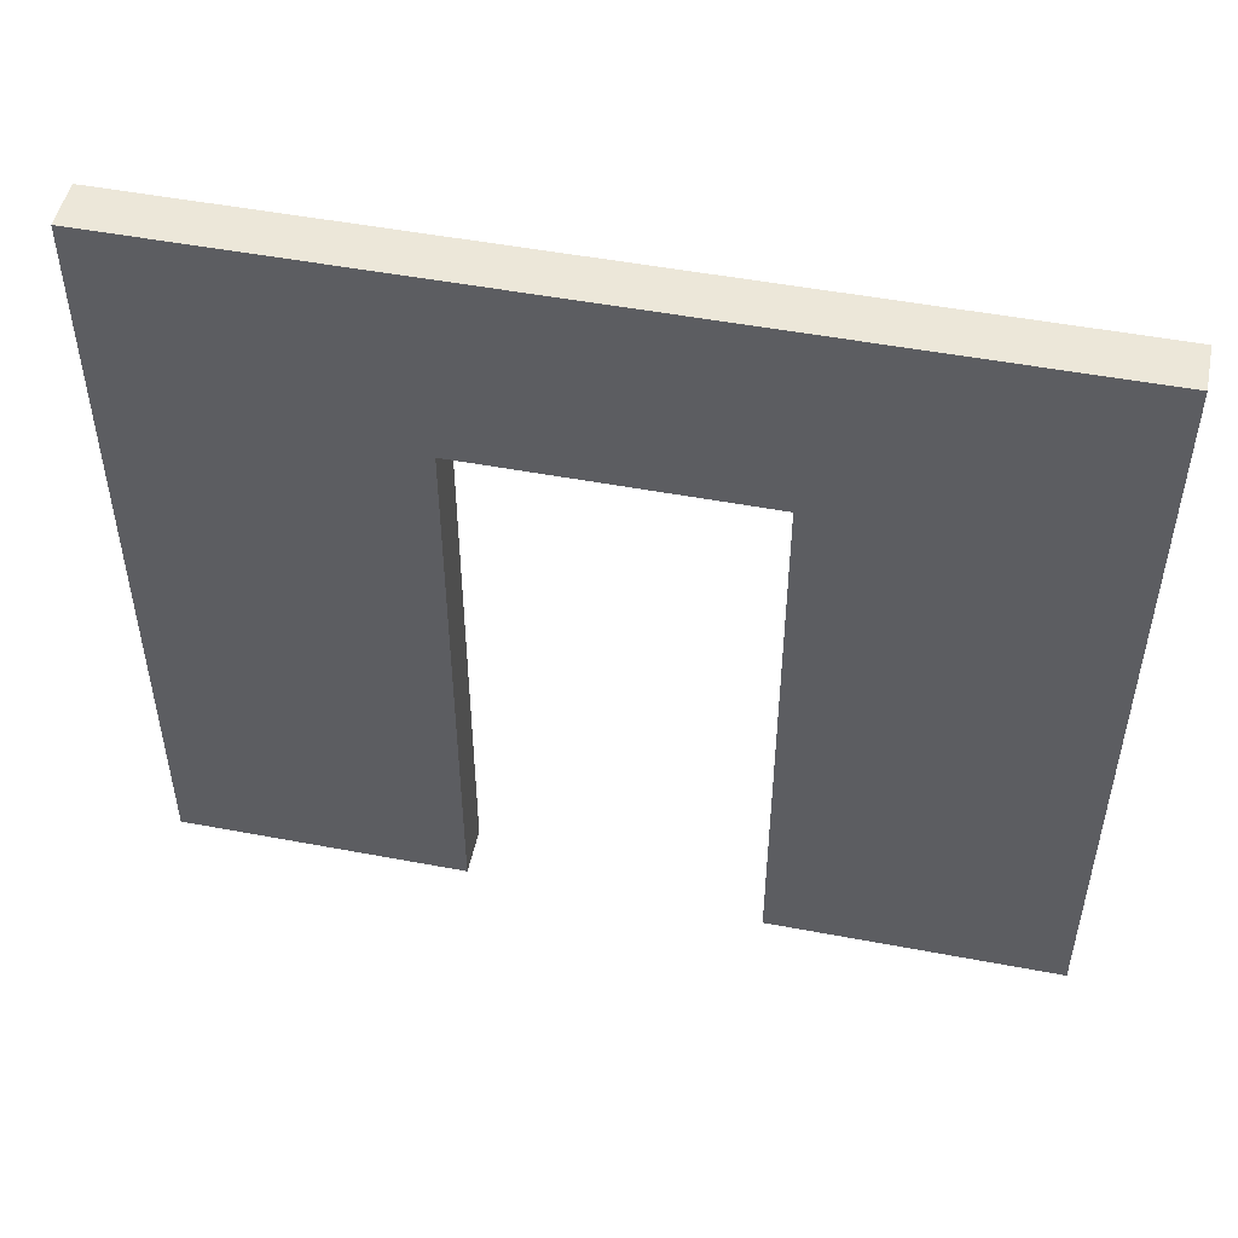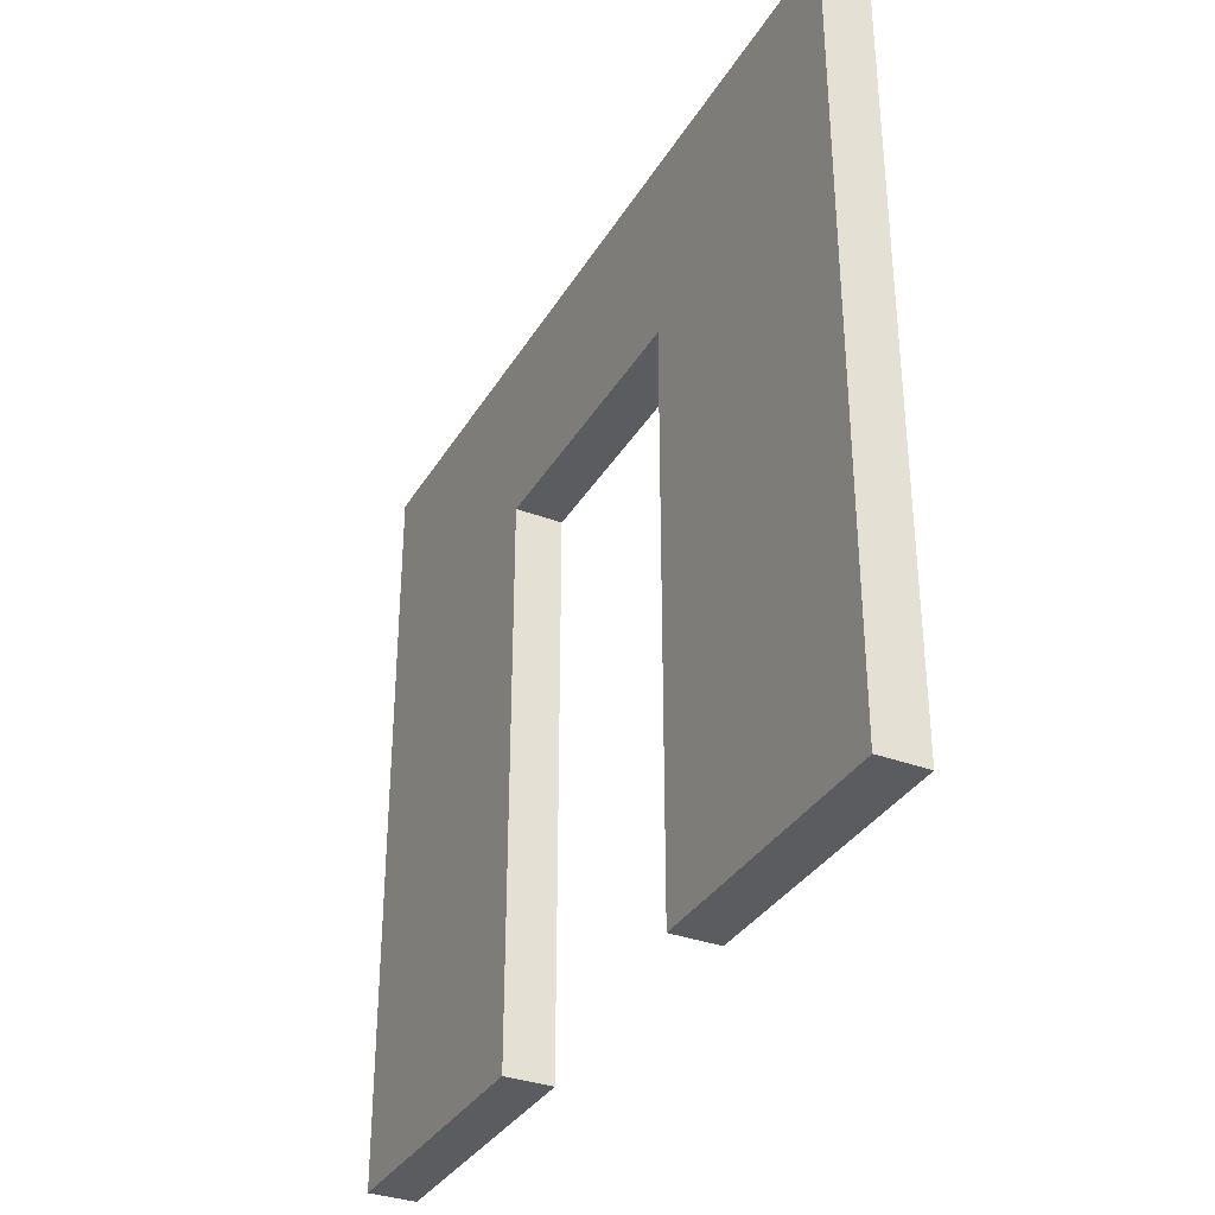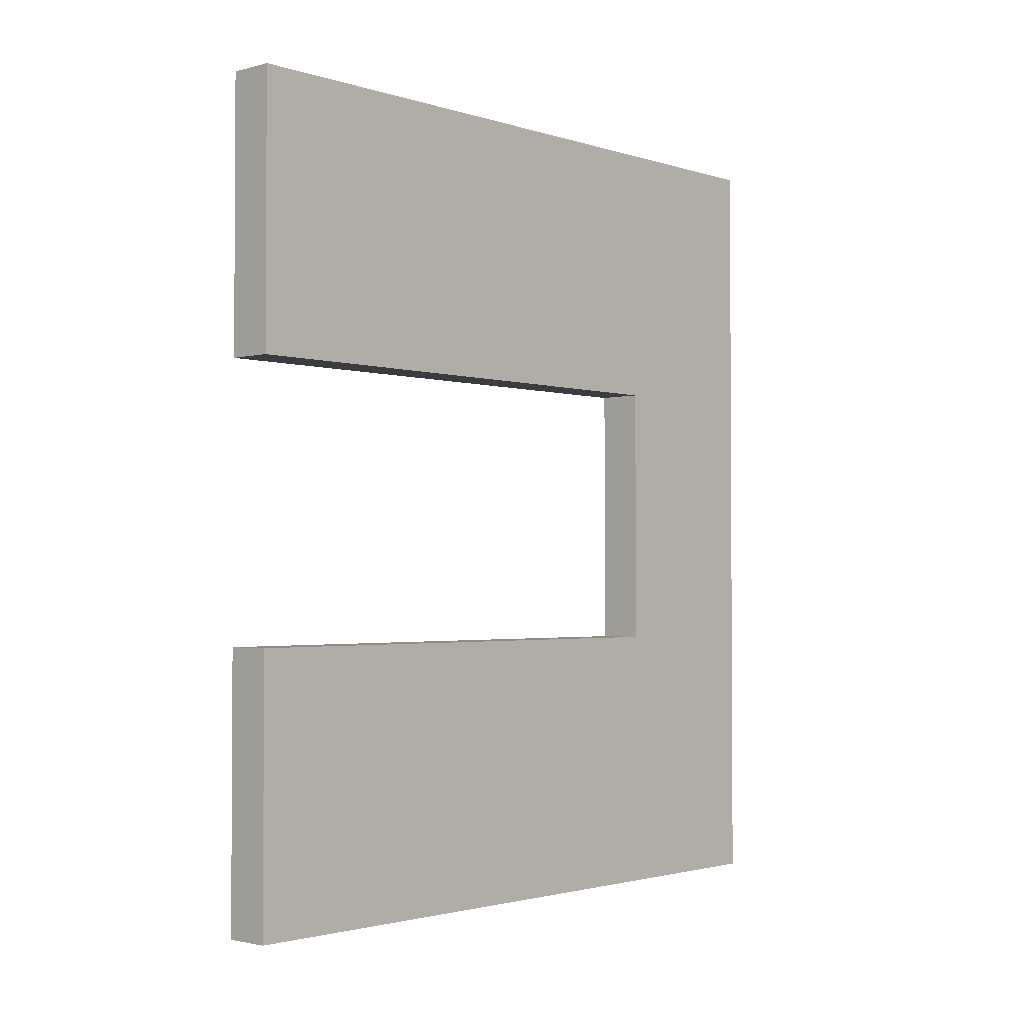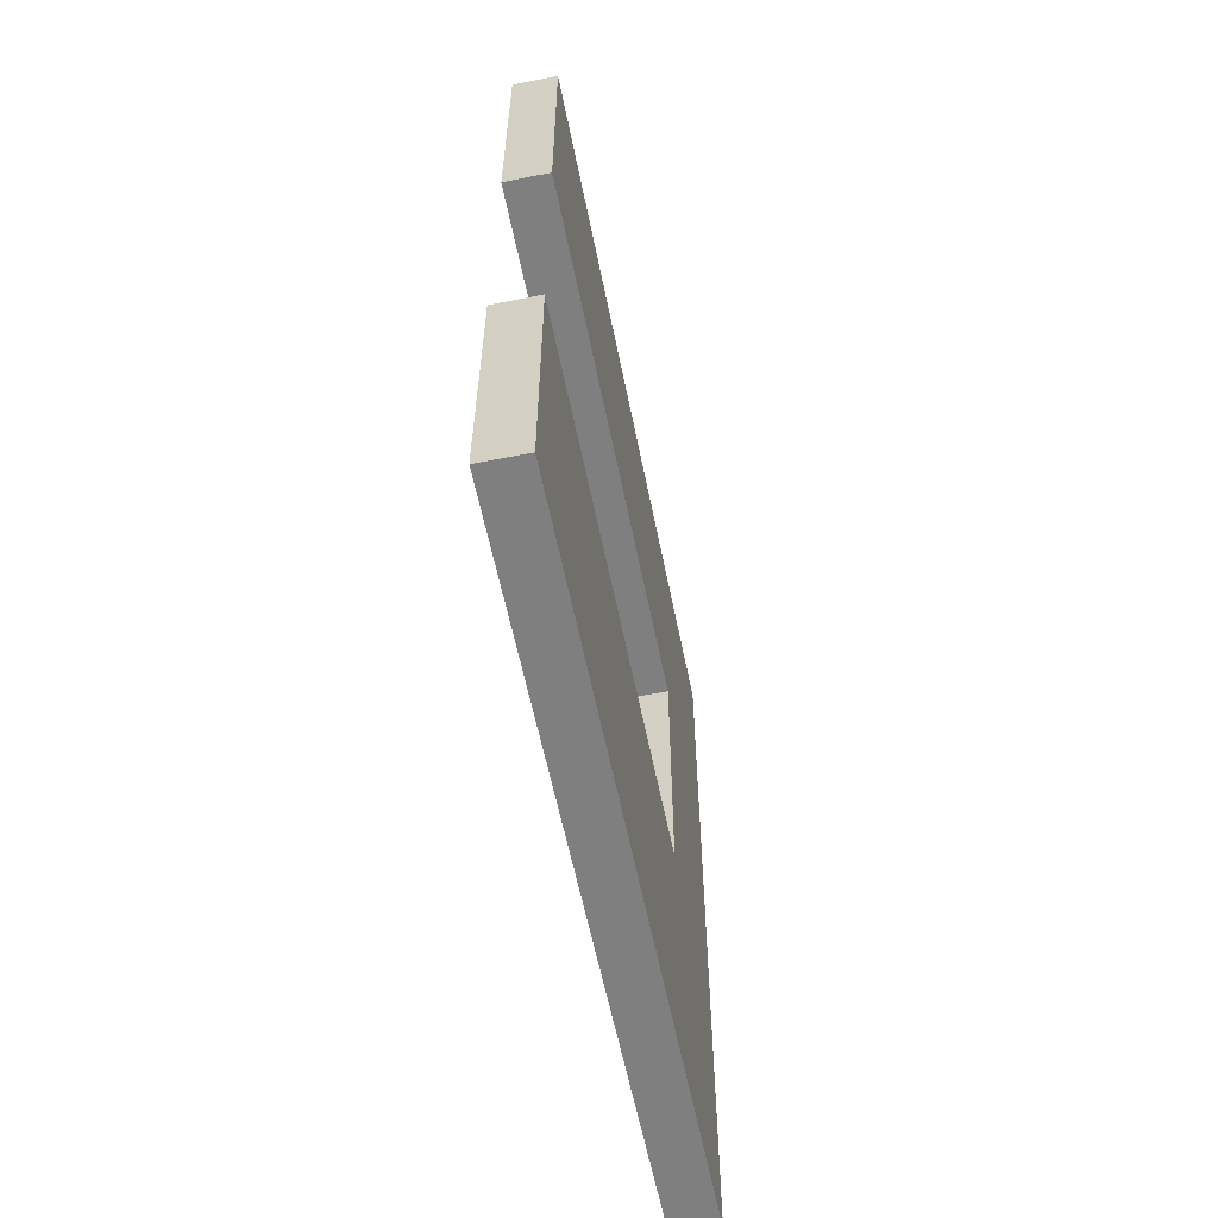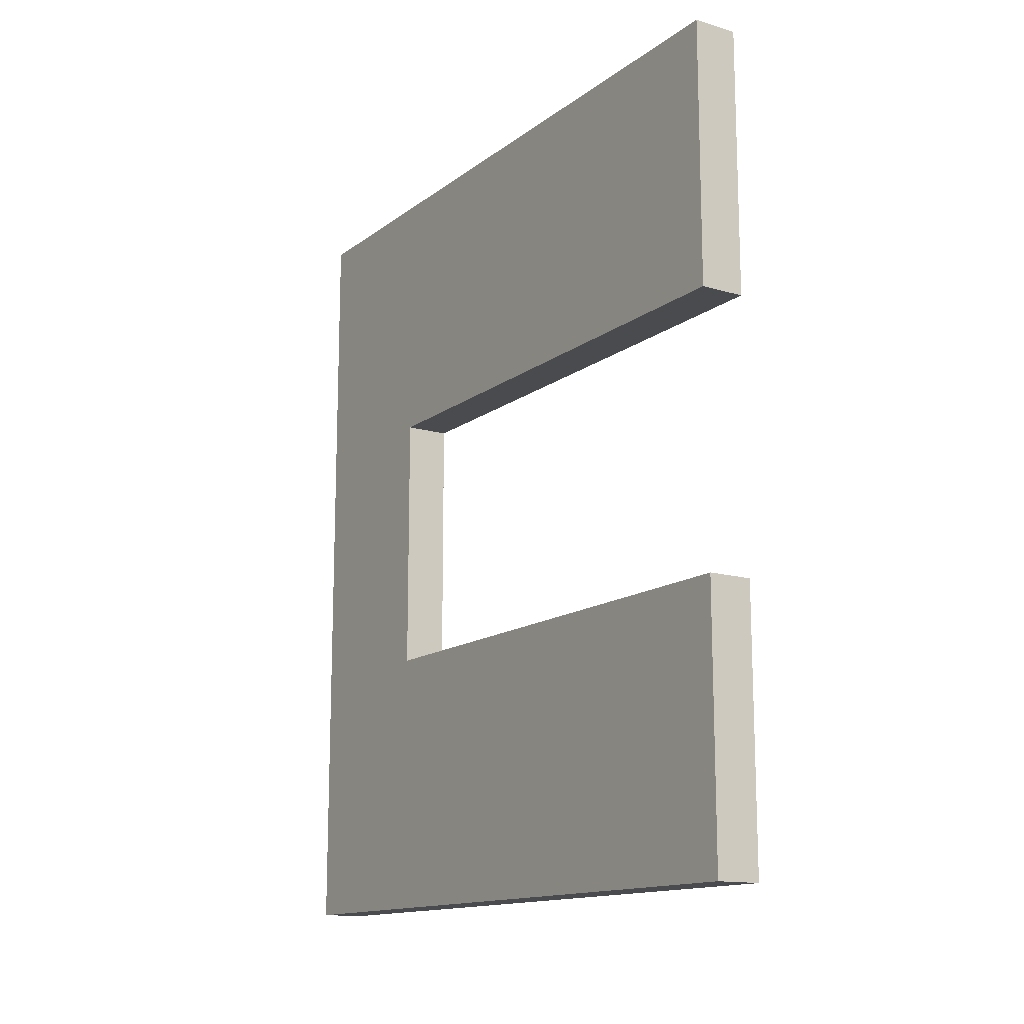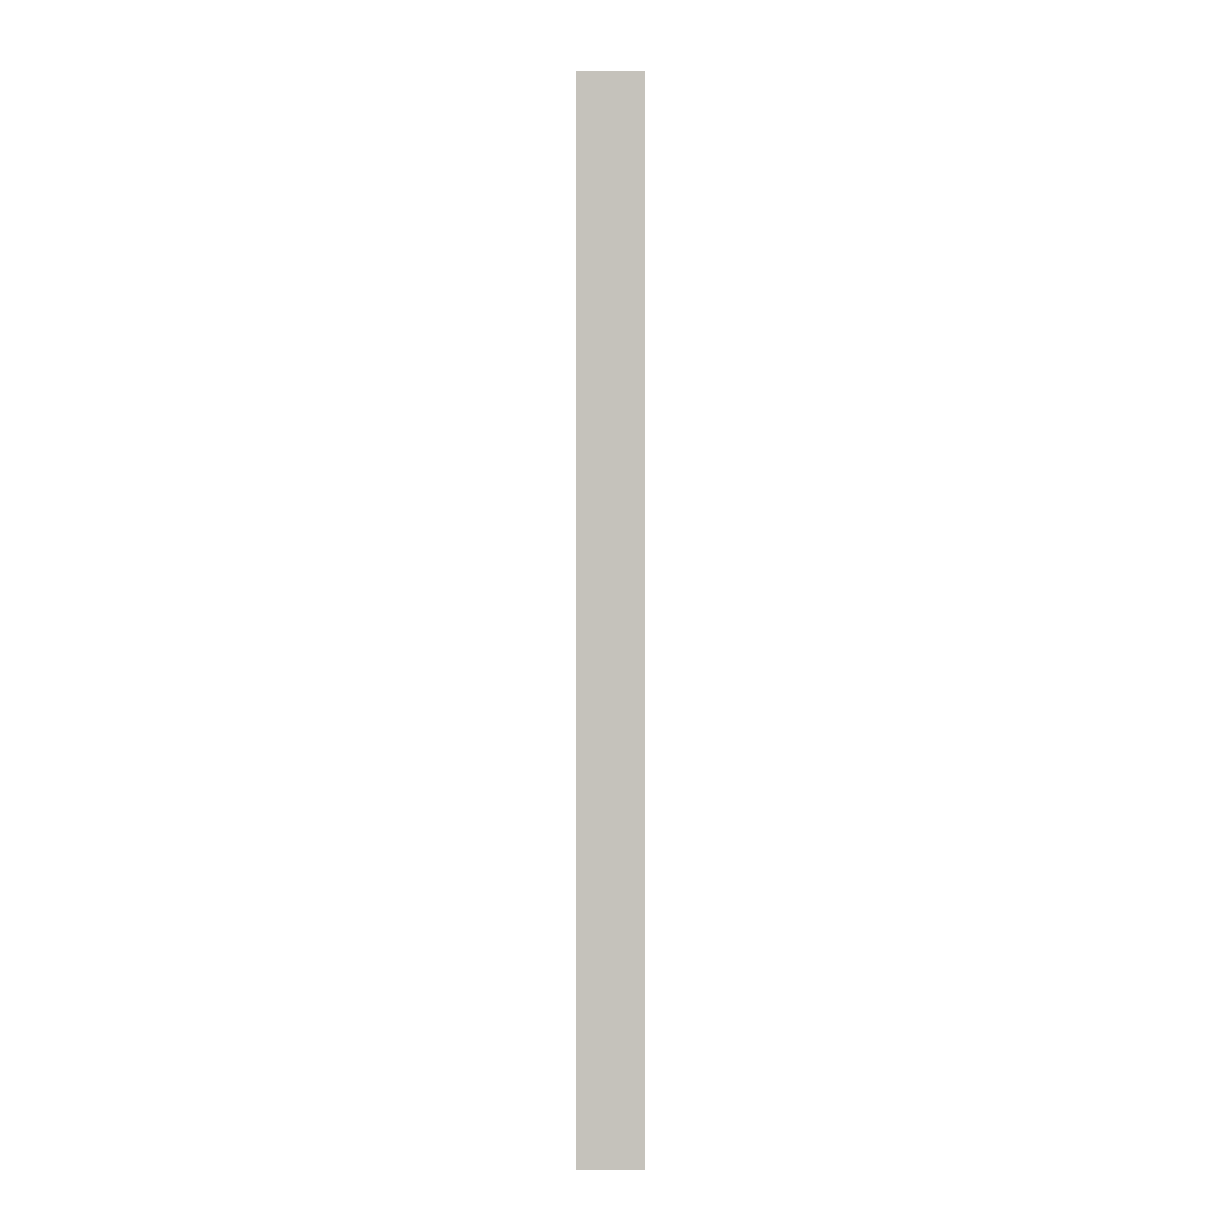
<metadata>
{"format":"obj","ext":"obj","renderer":"f3d","projection":"perspective","resolution":1024,"background":"white","views":[{"elev":49.9,"azim":-78.2,"up":"+Y"},{"elev":-34.1,"azim":153.2,"up":"+Y"},{"elev":-2.1,"azim":42.5,"up":"+Z"},{"elev":-59.7,"azim":11.4,"up":"+Z"},{"elev":-14.2,"azim":-32.8,"up":"+Z"},{"elev":1.6,"azim":179.7,"up":"+Y"}]}
</metadata>
<code>
o Cube_Cube.003
v -0.125 -2 2.25
v -0.125 -2 -2.25
v 0.125 -2 -2.25
v 0.125 -2 2.25
v -0.125 2 2.25
v -0.125 2 -2.25
v 0.125 2 -2.25
v 0.125 2 2.25
v -0.125 2 0.75
v -0.125 2 -0.75
v -0.125 -2 -0.75
v -0.125 -2 0.75
v 0.125 2 -0.75
v 0.125 2 0.75
v 0.125 -2 0.75
v 0.125 -2 -0.75
v -0.125 1 2.25
v -0.125 1 -2.25
v 0.125 1 -2.25
v 0.125 1 2.25
v 0.125 1 -0.75
v 0.125 1 0.75
v -0.125 1 0.75
v -0.125 1 -0.75
f 24 18 2 11
f 18 19 3 2
f 22 20 4 15
f 20 17 1 4
f 11 2 3 16
f 13 7 6 10
f 8 14 9 5
f 14 13 10 9
f 1 12 15 4
f 22 23 24 21
f 19 21 16 3
f 21 24 11 16
f 17 23 12 1
f 22 15 12 23
f 9 10 24 23
f 5 9 23 17
f 13 14 22 21
f 7 13 21 19
f 8 5 17 20
f 14 8 20 22
f 6 7 19 18
f 10 6 18 24

</code>
